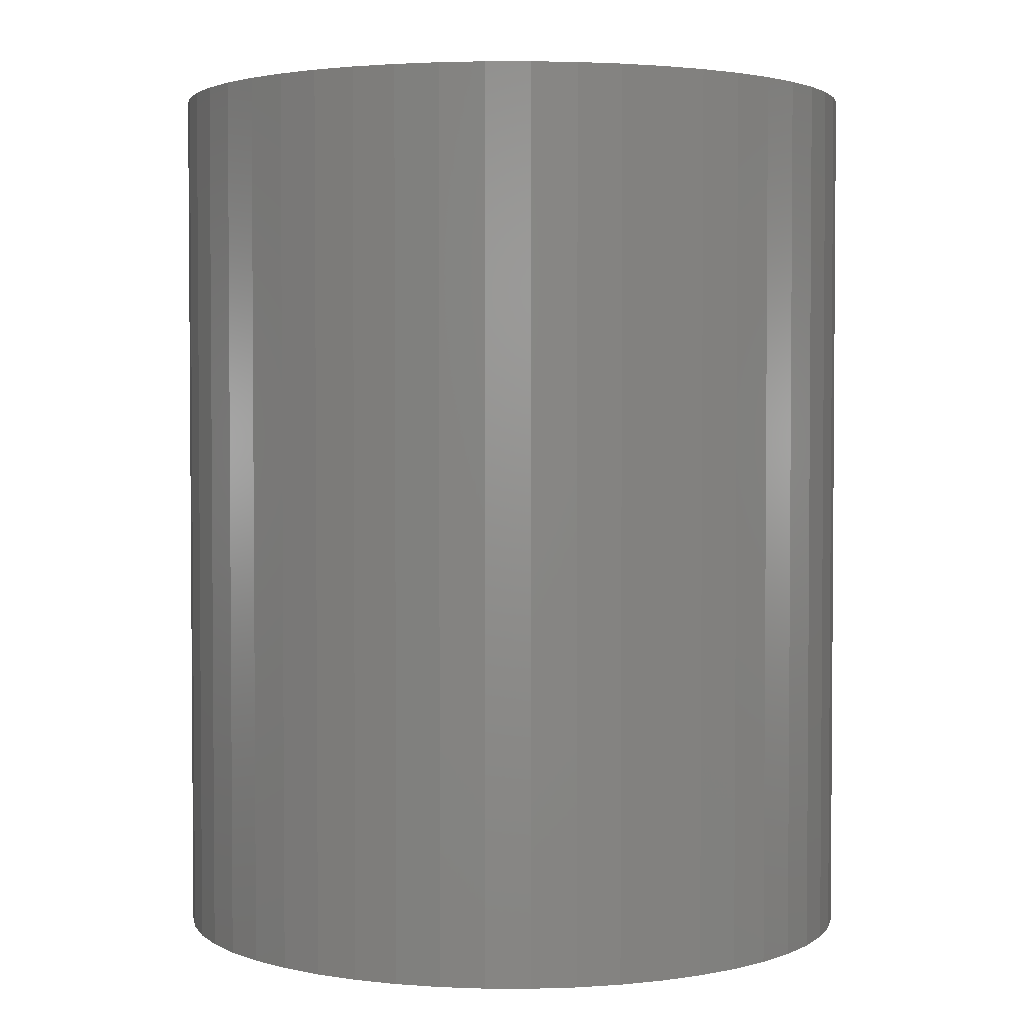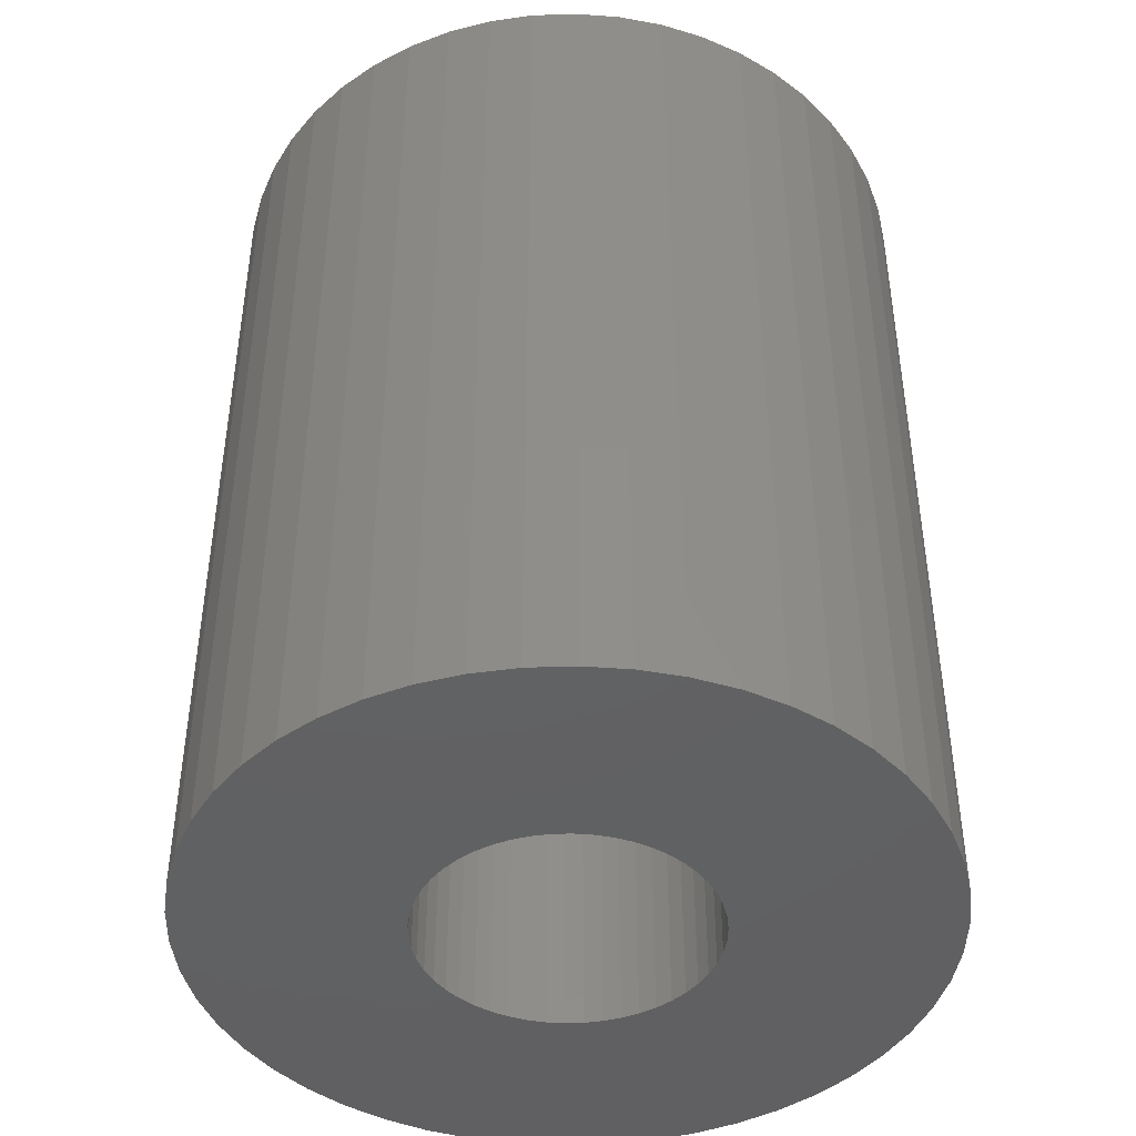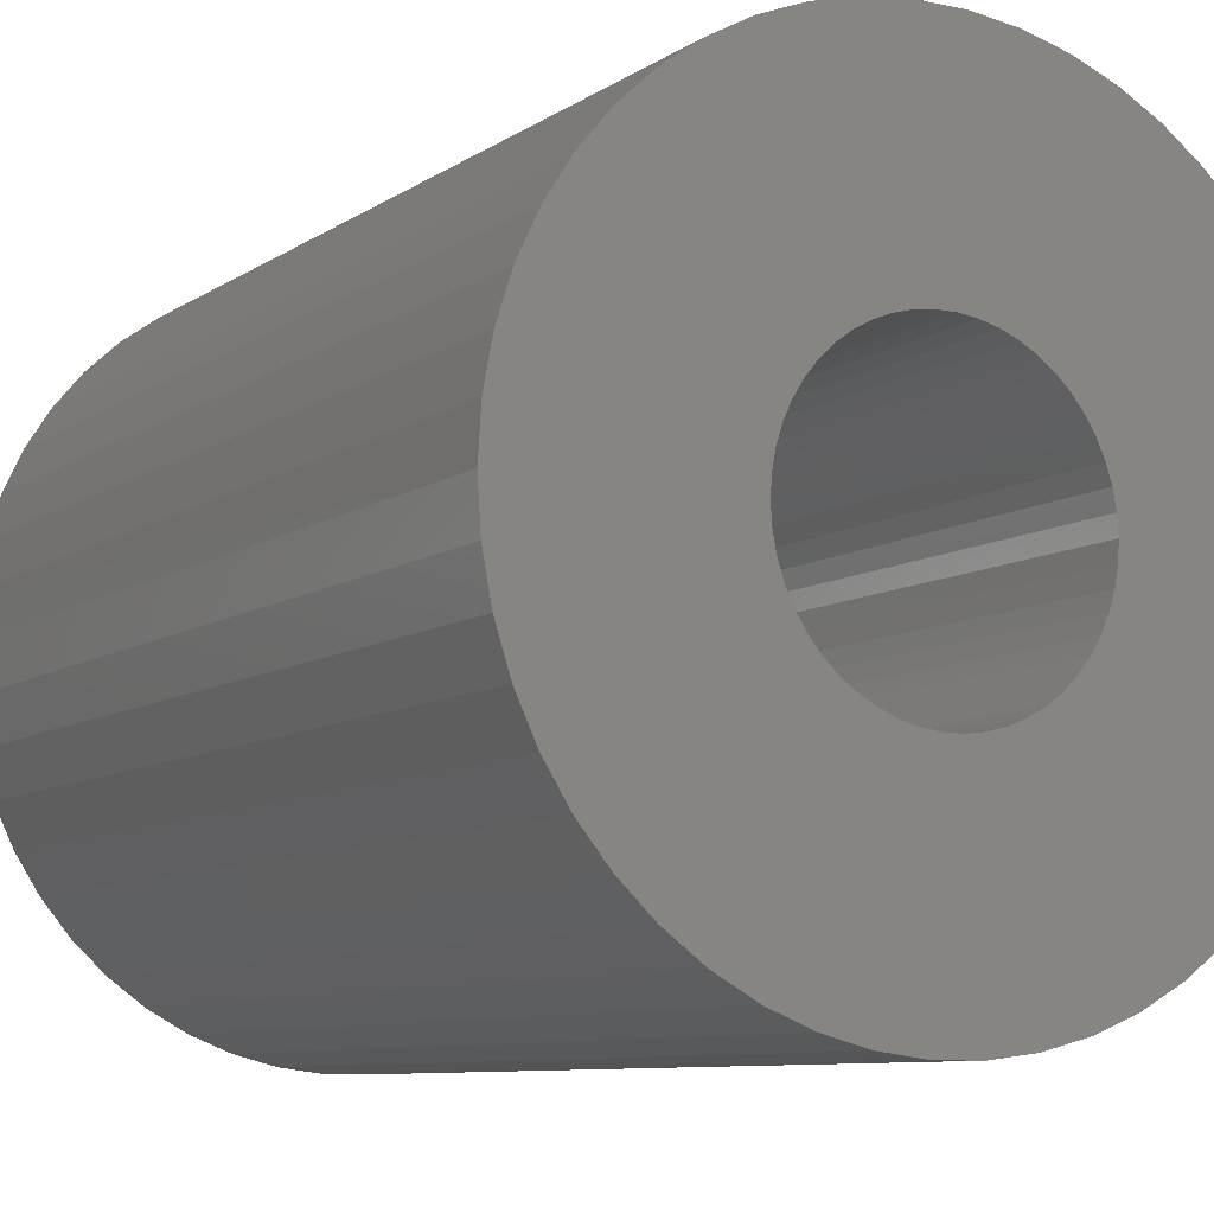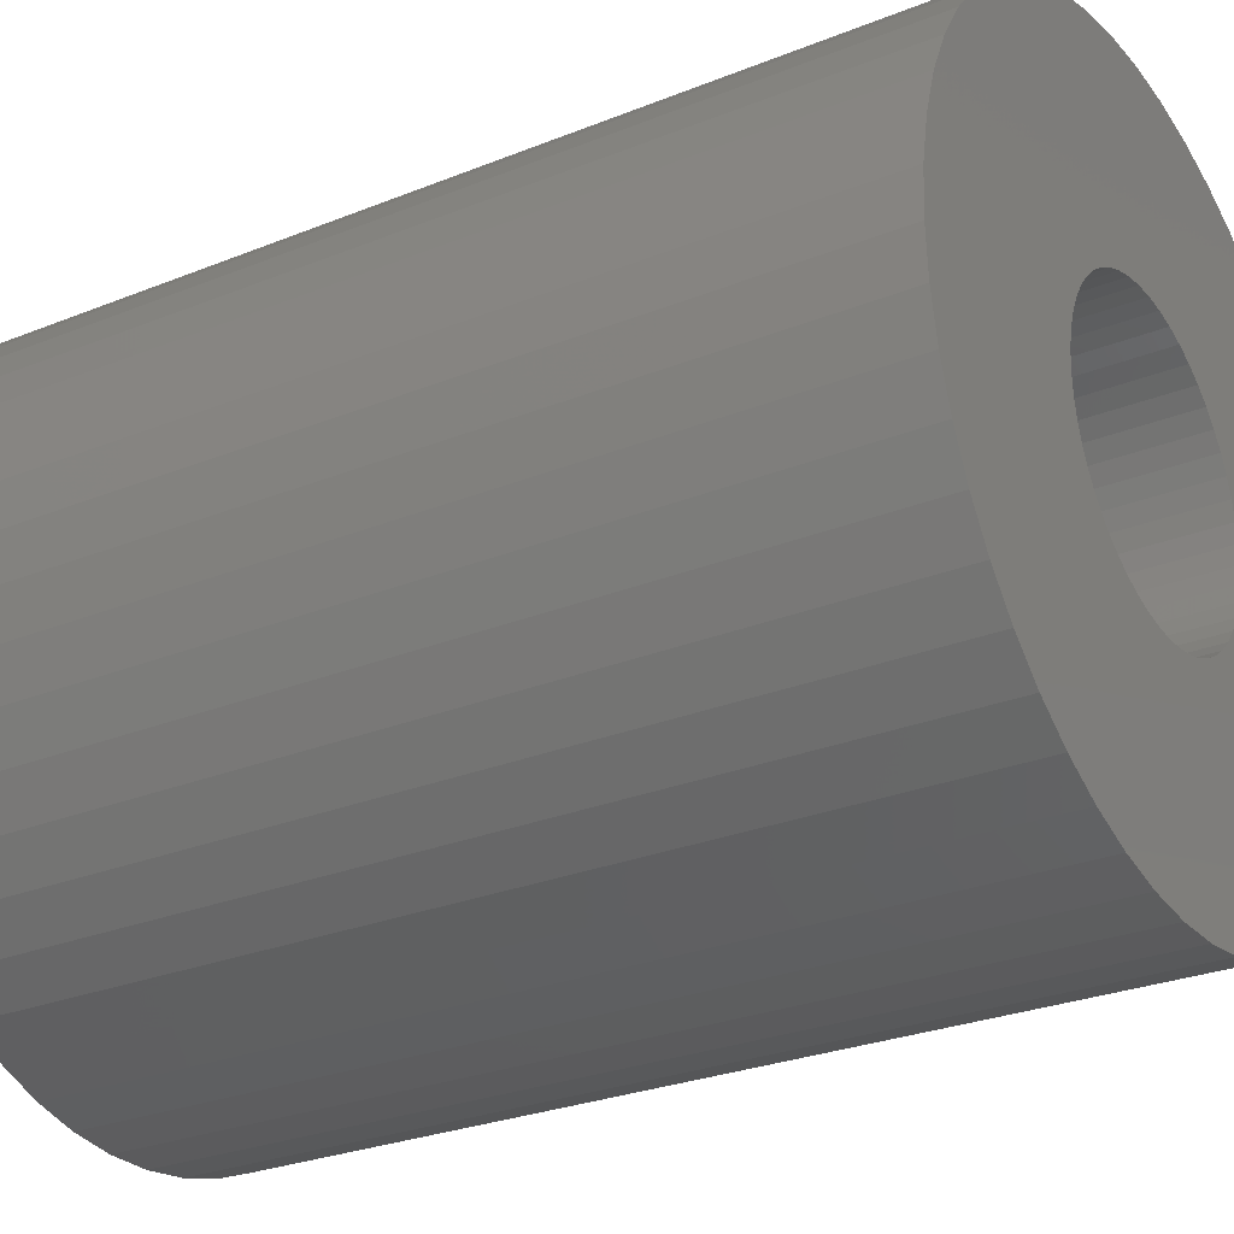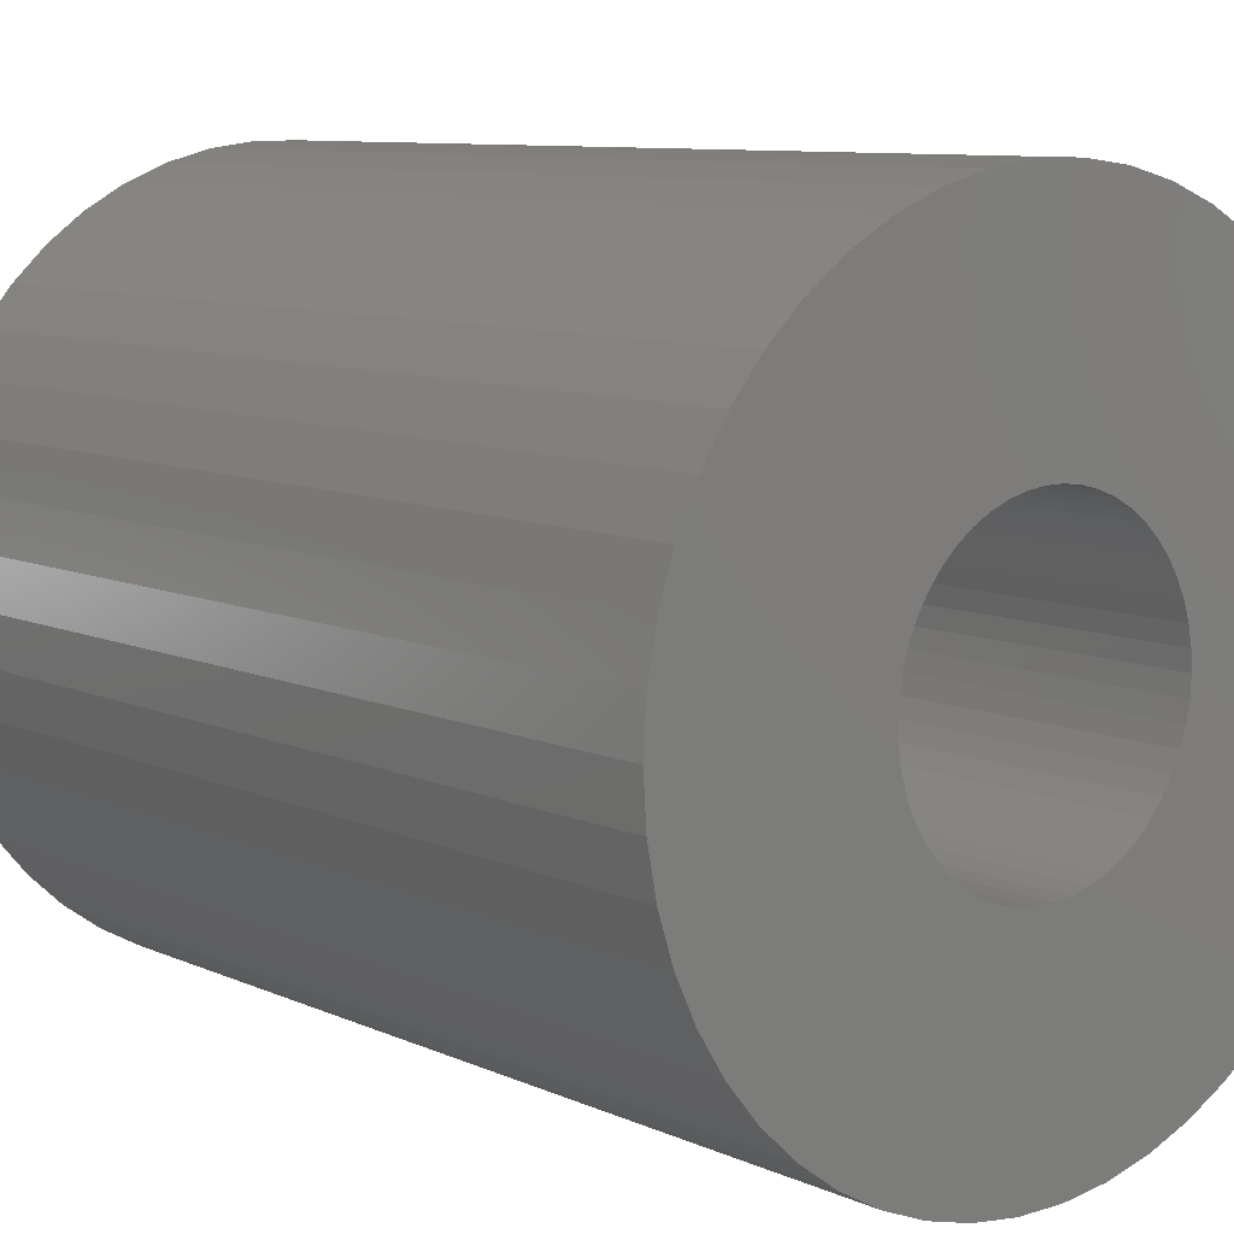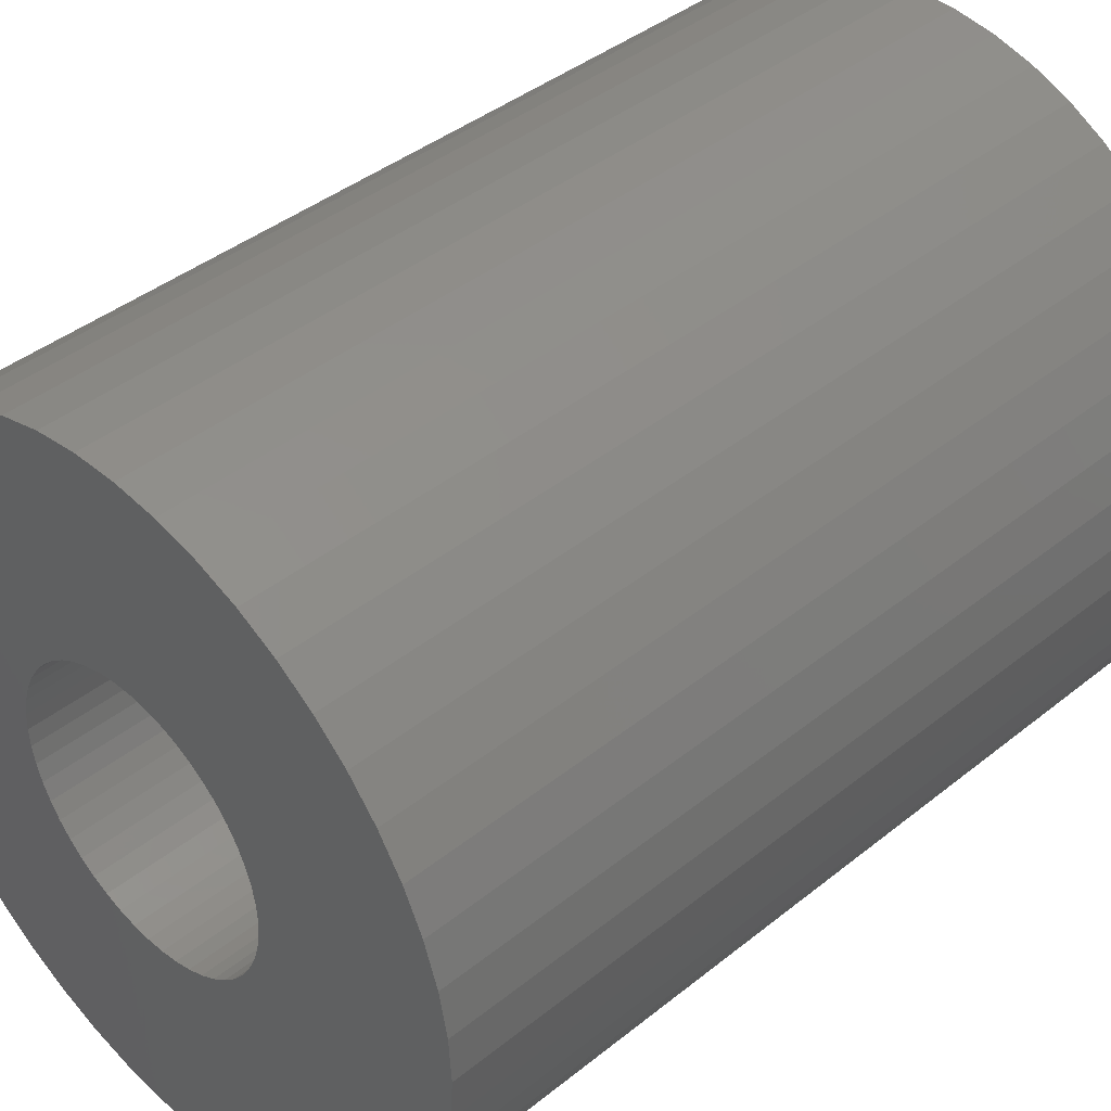
<metadata>
{"format":"stl","ext":"stl","renderer":"f3d","projection":"perspective","resolution":1024,"background":"white","views":[{"elev":2.7,"azim":-64.2,"up":"+Z"},{"elev":-43.8,"azim":-33.7,"up":"+Z"},{"elev":-8.6,"azim":-30.5,"up":"+Y"},{"elev":-27.3,"azim":-58.0,"up":"+Y"},{"elev":8.9,"azim":140.0,"up":"+Y"},{"elev":41.2,"azim":45.8,"up":"+Y"}]}
</metadata>
<code>
# stl→obj: 200 verts, 400 faces
v 25 0 31.5
v 24.8 3.133 -31.5
v 24.8 3.133 31.5
v 25 0 -31.5
v -25 0 -31.5
v -24.8 3.133 31.5
v -24.8 3.133 -31.5
v -25 0 31.5
v 1.57 24.95 -31.5
v -1.57 24.95 31.5
v 1.57 24.95 31.5
v -1.57 24.95 -31.5
v -1.57 -24.95 -31.5
v 1.57 -24.95 31.5
v -1.57 -24.95 31.5
v 1.57 -24.95 -31.5
v 18.22 17.11 -31.5
v 15.94 19.26 31.5
v 18.22 17.11 31.5
v 15.94 19.26 -31.5
v -15.94 19.26 -31.5
v -18.22 17.11 31.5
v -15.94 19.26 31.5
v -18.22 17.11 -31.5
v -7.725 23.78 -31.5
v -10.64 22.62 31.5
v -7.725 23.78 31.5
v -10.64 22.62 -31.5
v 23.24 9.203 31.5
v 21.91 12.04 -31.5
v 21.91 12.04 31.5
v 23.24 9.203 -31.5
v 24.21 6.217 -31.5
v 24.21 6.217 31.5
v 20.23 14.69 -31.5
v 20.23 14.69 31.5
v 10.64 22.62 -31.5
v 7.725 23.78 31.5
v 10.64 22.62 31.5
v 7.725 23.78 -31.5
v 4.685 24.56 31.5
v 4.685 24.56 -31.5
v 13.4 21.11 -31.5
v 13.4 21.11 31.5
v -23.24 9.203 -31.5
v -21.91 12.04 31.5
v -21.91 12.04 -31.5
v -23.24 9.203 31.5
v -20.23 14.69 -31.5
v -20.23 14.69 31.5
v -24.21 6.217 -31.5
v -24.21 6.217 31.5
v -4.685 24.56 31.5
v -4.685 24.56 -31.5
v 4.685 -24.56 31.5
v 4.685 -24.56 -31.5
v 10 0 31.5
v 9.921 1.253 31.5
v 24.8 -3.133 31.5
v 9.686 2.487 31.5
v 9.921 -1.253 31.5
v 9.298 3.681 31.5
v 24.21 -6.217 31.5
v 8.763 4.818 31.5
v 9.686 -2.487 31.5
v 8.09 5.878 31.5
v 23.24 -9.203 31.5
v 7.29 6.845 31.5
v 9.298 -3.681 31.5
v 6.374 7.705 31.5
v 21.91 -12.04 31.5
v 5.358 8.443 31.5
v 8.763 -4.818 31.5
v 20.23 -14.69 31.5
v 4.258 9.048 31.5
v 3.09 9.511 31.5
v 1.874 9.823 31.5
v 0.6279 9.98 31.5
v -0.6279 9.98 31.5
v -1.874 9.823 31.5
v -3.09 9.511 31.5
v -4.258 9.048 31.5
v -5.358 8.443 31.5
v -13.4 21.11 31.5
v -6.374 7.705 31.5
v -7.29 6.845 31.5
v -8.09 5.878 31.5
v -8.763 4.818 31.5
v 8.09 -5.878 31.5
v 18.22 -17.11 31.5
v 7.29 -6.845 31.5
v 15.94 -19.26 31.5
v 6.374 -7.705 31.5
v 13.4 -21.11 31.5
v 5.358 -8.443 31.5
v 10.64 -22.62 31.5
v 4.258 -9.048 31.5
v 7.725 -23.78 31.5
v 3.09 -9.511 31.5
v 1.874 -9.823 31.5
v 0.6279 -9.98 31.5
v -0.6279 -9.98 31.5
v -1.874 -9.823 31.5
v -4.685 -24.56 31.5
v -3.09 -9.511 31.5
v -7.725 -23.78 31.5
v -4.258 -9.048 31.5
v -10.64 -22.62 31.5
v -5.358 -8.443 31.5
v -13.4 -21.11 31.5
v -6.374 -7.705 31.5
v -15.94 -19.26 31.5
v -7.29 -6.845 31.5
v -18.22 -17.11 31.5
v -8.09 -5.878 31.5
v -20.23 -14.69 31.5
v -8.763 -4.818 31.5
v -21.91 -12.04 31.5
v -9.298 -3.681 31.5
v -23.24 -9.203 31.5
v -9.686 -2.487 31.5
v -24.21 -6.217 31.5
v -9.921 -1.253 31.5
v -24.8 -3.133 31.5
v -10 0 31.5
v -9.298 3.681 31.5
v -9.686 2.487 31.5
v -9.921 1.253 31.5
v -13.4 21.11 -31.5
v 24.8 -3.133 -31.5
v 24.21 -6.217 -31.5
v -21.91 -12.04 -31.5
v -23.24 -9.203 -31.5
v 10 0 -31.5
v 9.921 -1.253 -31.5
v 9.686 -2.487 -31.5
v 23.24 -9.203 -31.5
v 9.921 1.253 -31.5
v 9.298 -3.681 -31.5
v 21.91 -12.04 -31.5
v 8.763 -4.818 -31.5
v 20.23 -14.69 -31.5
v 9.686 2.487 -31.5
v 8.09 -5.878 -31.5
v 18.22 -17.11 -31.5
v 7.29 -6.845 -31.5
v 15.94 -19.26 -31.5
v 9.298 3.681 -31.5
v 6.374 -7.705 -31.5
v 13.4 -21.11 -31.5
v 5.358 -8.443 -31.5
v 10.64 -22.62 -31.5
v 8.763 4.818 -31.5
v 4.258 -9.048 -31.5
v 7.725 -23.78 -31.5
v 3.09 -9.511 -31.5
v 1.874 -9.823 -31.5
v 0.6279 -9.98 -31.5
v -0.6279 -9.98 -31.5
v -1.874 -9.823 -31.5
v -4.685 -24.56 -31.5
v -3.09 -9.511 -31.5
v -7.725 -23.78 -31.5
v -4.258 -9.048 -31.5
v -10.64 -22.62 -31.5
v -5.358 -8.443 -31.5
v -13.4 -21.11 -31.5
v -6.374 -7.705 -31.5
v -15.94 -19.26 -31.5
v -7.29 -6.845 -31.5
v -18.22 -17.11 -31.5
v -8.09 -5.878 -31.5
v -20.23 -14.69 -31.5
v -8.763 -4.818 -31.5
v 8.09 5.878 -31.5
v 7.29 6.845 -31.5
v 6.374 7.705 -31.5
v 5.358 8.443 -31.5
v 4.258 9.048 -31.5
v 3.09 9.511 -31.5
v 1.874 9.823 -31.5
v 0.6279 9.98 -31.5
v -0.6279 9.98 -31.5
v -1.874 9.823 -31.5
v -3.09 9.511 -31.5
v -4.258 9.048 -31.5
v -5.358 8.443 -31.5
v -6.374 7.705 -31.5
v -7.29 6.845 -31.5
v -8.09 5.878 -31.5
v -8.763 4.818 -31.5
v -9.298 3.681 -31.5
v -9.686 2.487 -31.5
v -9.921 1.253 -31.5
v -10 0 -31.5
v -9.298 -3.681 -31.5
v -9.686 -2.487 -31.5
v -24.21 -6.217 -31.5
v -9.921 -1.253 -31.5
v -24.8 -3.133 -31.5
f 1 2 3
f 2 1 4
f 5 6 7
f 6 5 8
f 9 10 11
f 10 9 12
f 13 14 15
f 14 13 16
f 17 18 19
f 18 17 20
f 21 22 23
f 22 21 24
f 25 26 27
f 26 25 28
f 29 30 31
f 30 29 32
f 3 33 34
f 33 3 2
f 31 35 36
f 35 31 30
f 37 38 39
f 38 37 40
f 40 41 38
f 41 40 42
f 43 39 44
f 39 43 37
f 45 46 47
f 46 45 48
f 49 22 24
f 22 49 50
f 51 48 45
f 48 51 52
f 12 53 10
f 53 12 54
f 16 55 14
f 55 16 56
f 34 32 29
f 32 34 33
f 36 17 19
f 17 36 35
f 42 11 41
f 11 42 9
f 20 44 18
f 44 20 43
f 47 50 49
f 50 47 46
f 7 52 51
f 52 7 6
f 57 1 3
f 58 3 34
f 1 57 59
f 60 34 29
f 61 59 57
f 62 29 31
f 59 61 63
f 64 31 36
f 65 63 61
f 66 36 19
f 63 65 67
f 68 19 18
f 69 67 65
f 70 18 44
f 67 69 71
f 72 44 39
f 73 71 69
f 71 73 74
f 3 58 57
f 34 60 58
f 29 62 60
f 31 64 62
f 36 66 64
f 75 39 38
f 19 68 66
f 18 70 68
f 44 72 70
f 76 38 41
f 39 75 72
f 38 76 75
f 41 77 76
f 11 77 41
f 11 78 77
f 11 79 78
f 10 79 11
f 10 80 79
f 53 80 10
f 80 53 81
f 27 81 53
f 81 27 82
f 26 82 27
f 82 26 83
f 84 83 26
f 83 84 85
f 23 85 84
f 85 23 86
f 22 86 23
f 86 22 87
f 87 50 88
f 50 87 22
f 89 74 73
f 74 89 90
f 91 90 89
f 90 91 92
f 93 92 91
f 92 93 94
f 95 94 93
f 94 95 96
f 97 96 95
f 96 97 98
f 99 98 97
f 98 99 55
f 100 55 99
f 100 14 55
f 101 14 100
f 102 14 101
f 102 15 14
f 103 15 102
f 104 103 105
f 106 105 107
f 103 104 15
f 108 107 109
f 110 109 111
f 112 111 113
f 105 106 104
f 114 113 115
f 116 115 117
f 118 117 119
f 120 119 121
f 122 121 123
f 107 108 106
f 124 123 125
f 46 88 50
f 88 46 126
f 109 110 108
f 48 126 46
f 111 112 110
f 126 48 127
f 113 114 112
f 52 127 48
f 115 116 114
f 127 52 128
f 117 118 116
f 6 128 52
f 119 120 118
f 128 6 125
f 121 122 120
f 8 125 6
f 123 124 122
f 125 8 124
f 28 84 26
f 84 28 129
f 129 23 84
f 23 129 21
f 54 27 53
f 27 54 25
f 59 4 1
f 4 59 130
f 63 130 59
f 130 63 131
f 132 120 133
f 120 132 118
f 134 4 130
f 135 130 131
f 4 134 2
f 136 131 137
f 138 2 134
f 139 137 140
f 2 138 33
f 141 140 142
f 143 33 138
f 144 142 145
f 33 143 32
f 146 145 147
f 148 32 143
f 149 147 150
f 32 148 30
f 151 150 152
f 153 30 148
f 30 153 35
f 130 135 134
f 131 136 135
f 137 139 136
f 140 141 139
f 142 144 141
f 154 152 155
f 145 146 144
f 147 149 146
f 150 151 149
f 156 155 56
f 152 154 151
f 155 156 154
f 56 157 156
f 16 157 56
f 16 158 157
f 16 159 158
f 13 159 16
f 13 160 159
f 161 160 13
f 160 161 162
f 163 162 161
f 162 163 164
f 165 164 163
f 164 165 166
f 167 166 165
f 166 167 168
f 169 168 167
f 168 169 170
f 171 170 169
f 170 171 172
f 172 173 174
f 173 172 171
f 175 35 153
f 35 175 17
f 176 17 175
f 17 176 20
f 177 20 176
f 20 177 43
f 178 43 177
f 43 178 37
f 179 37 178
f 37 179 40
f 180 40 179
f 40 180 42
f 181 42 180
f 181 9 42
f 182 9 181
f 183 9 182
f 183 12 9
f 184 12 183
f 54 184 185
f 25 185 186
f 184 54 12
f 28 186 187
f 129 187 188
f 21 188 189
f 185 25 54
f 24 189 190
f 49 190 191
f 47 191 192
f 45 192 193
f 51 193 194
f 186 28 25
f 7 194 195
f 132 174 173
f 174 132 196
f 187 129 28
f 133 196 132
f 188 21 129
f 196 133 197
f 189 24 21
f 198 197 133
f 190 49 24
f 197 198 199
f 191 47 49
f 200 199 198
f 192 45 47
f 199 200 195
f 193 51 45
f 5 195 200
f 194 7 51
f 195 5 7
f 152 94 96
f 94 152 150
f 71 137 67
f 137 71 140
f 133 122 198
f 122 133 120
f 147 90 92
f 90 147 145
f 155 96 98
f 96 155 152
f 56 98 55
f 98 56 155
f 74 140 71
f 140 74 142
f 90 142 74
f 142 90 145
f 67 131 63
f 131 67 137
f 161 15 104
f 15 161 13
f 165 106 108
f 106 165 163
f 163 104 106
f 104 163 161
f 171 116 173
f 116 171 114
f 171 112 114
f 112 171 169
f 198 124 200
f 124 198 122
f 200 8 5
f 8 200 124
f 150 92 94
f 92 150 147
f 173 118 132
f 118 173 116
f 167 108 110
f 108 167 165
f 169 110 112
f 110 169 167
f 134 58 138
f 58 134 57
f 125 194 128
f 194 125 195
f 183 78 79
f 78 183 182
f 158 102 101
f 102 158 159
f 177 68 70
f 68 177 176
f 189 85 86
f 85 189 188
f 186 81 82
f 81 186 185
f 148 64 153
f 64 148 62
f 153 66 175
f 66 153 64
f 180 75 76
f 75 180 179
f 181 76 77
f 76 181 180
f 179 72 75
f 72 179 178
f 88 190 87
f 190 88 191
f 87 189 86
f 189 87 190
f 127 192 126
f 192 127 193
f 187 82 83
f 82 187 186
f 184 79 80
f 79 184 183
f 157 101 100
f 101 157 158
f 143 62 148
f 62 143 60
f 138 60 143
f 60 138 58
f 175 68 176
f 68 175 66
f 182 77 78
f 77 182 181
f 178 70 72
f 70 178 177
f 126 191 88
f 191 126 192
f 128 193 127
f 193 128 194
f 188 83 85
f 83 188 187
f 185 80 81
f 80 185 184
f 135 57 134
f 57 135 61
f 146 89 144
f 89 146 91
f 139 65 136
f 65 139 69
f 136 61 135
f 61 136 65
f 162 107 105
f 107 162 164
f 154 99 97
f 99 154 156
f 151 97 95
f 97 151 154
f 144 73 141
f 73 144 89
f 113 172 115
f 172 113 170
f 117 196 119
f 196 117 174
f 119 197 121
f 197 119 196
f 123 195 125
f 195 123 199
f 156 100 99
f 100 156 157
f 146 93 91
f 93 146 149
f 149 95 93
f 95 149 151
f 141 69 139
f 69 141 73
f 164 109 107
f 109 164 166
f 160 105 103
f 105 160 162
f 115 174 117
f 174 115 172
f 121 199 123
f 199 121 197
f 168 113 111
f 113 168 170
f 166 111 109
f 111 166 168
f 159 103 102
f 103 159 160

</code>
